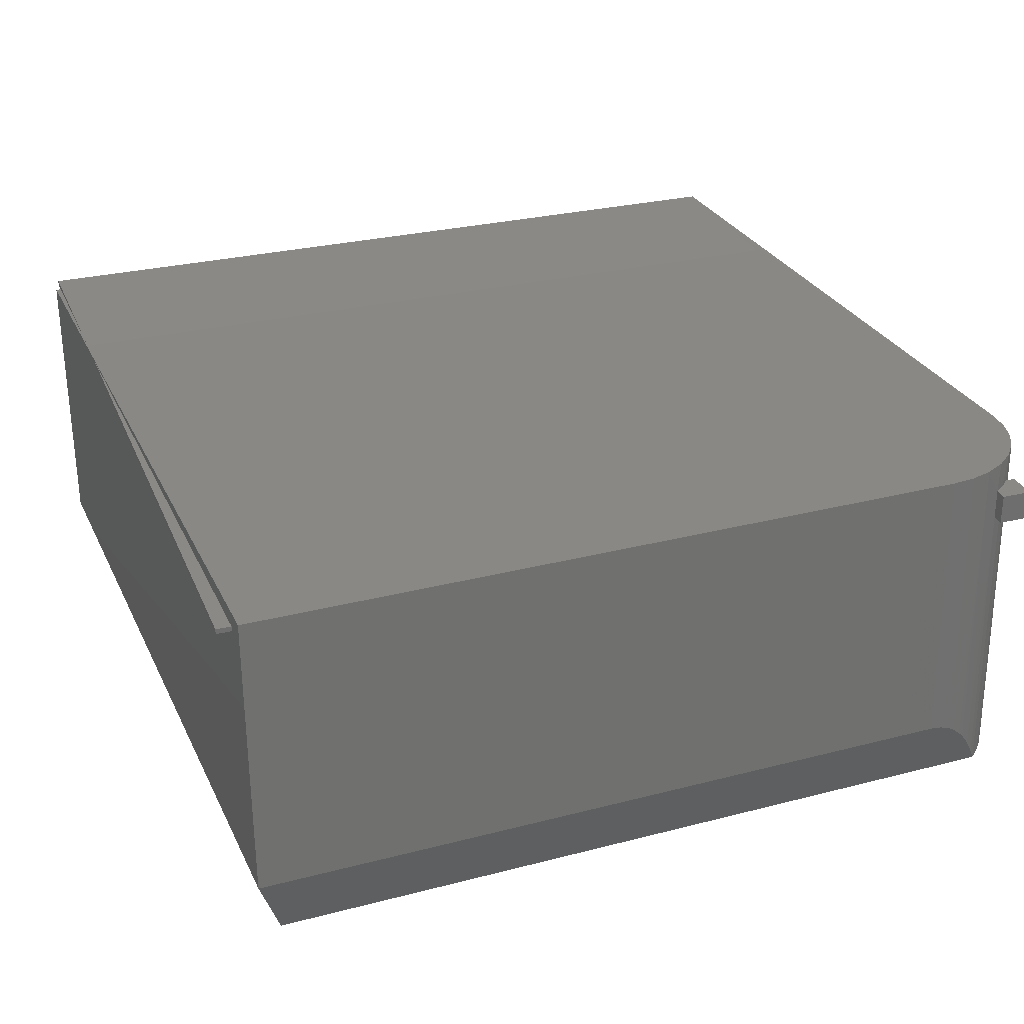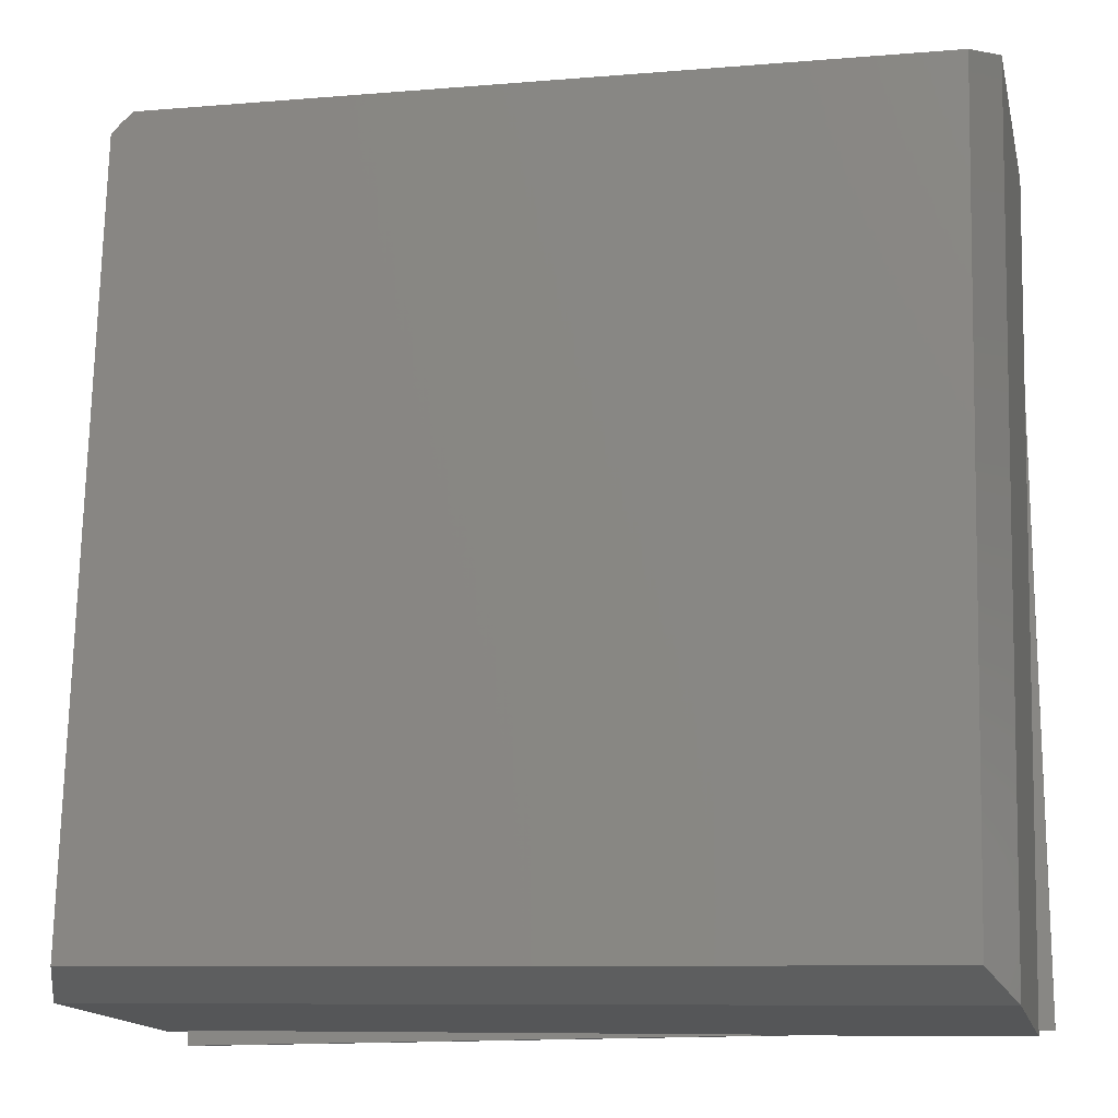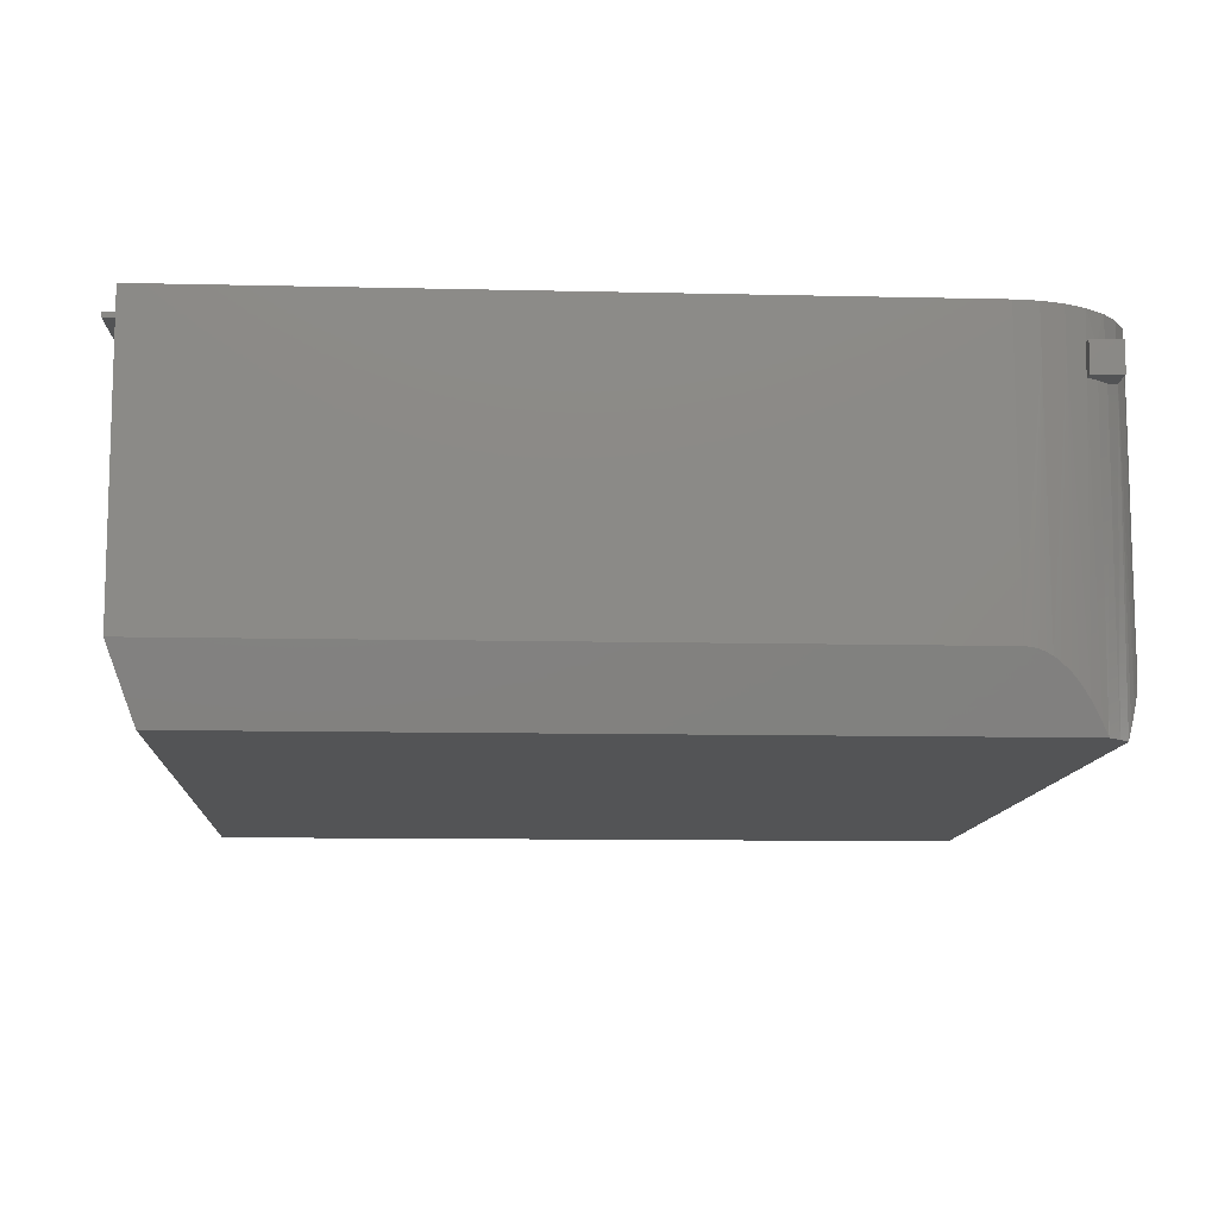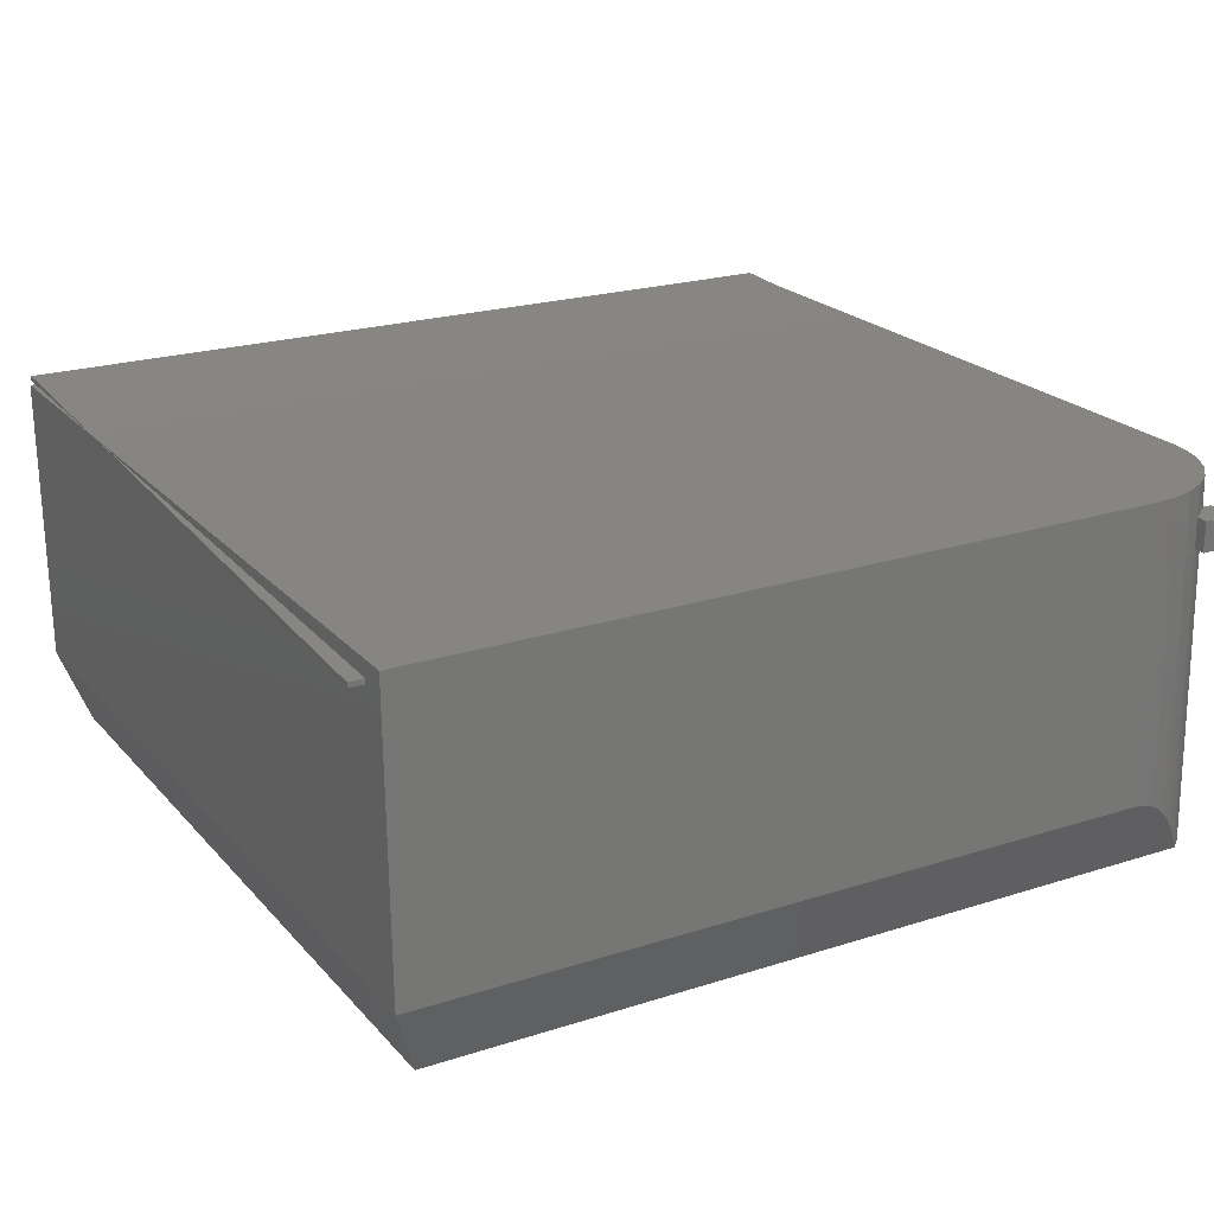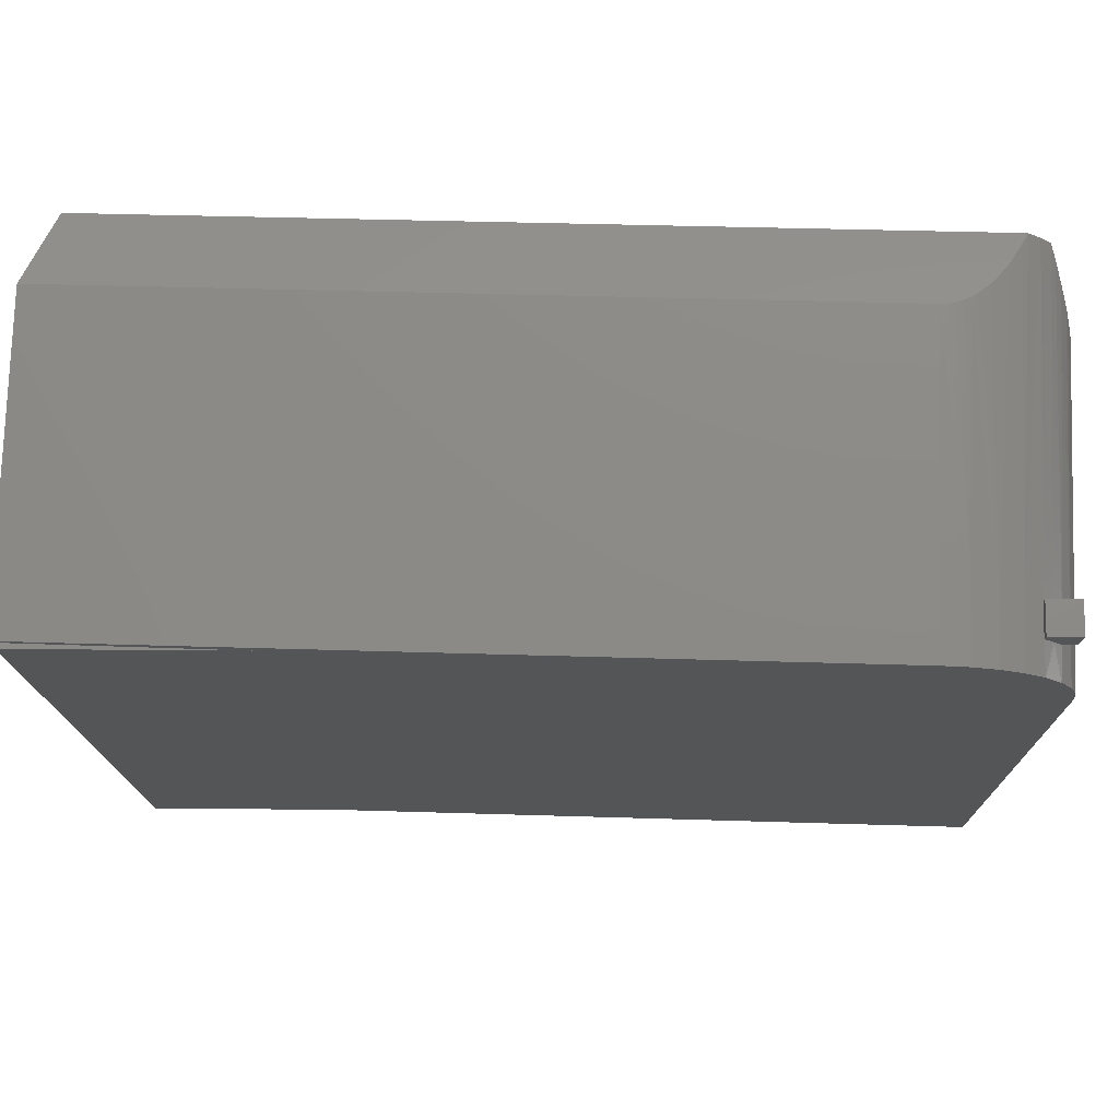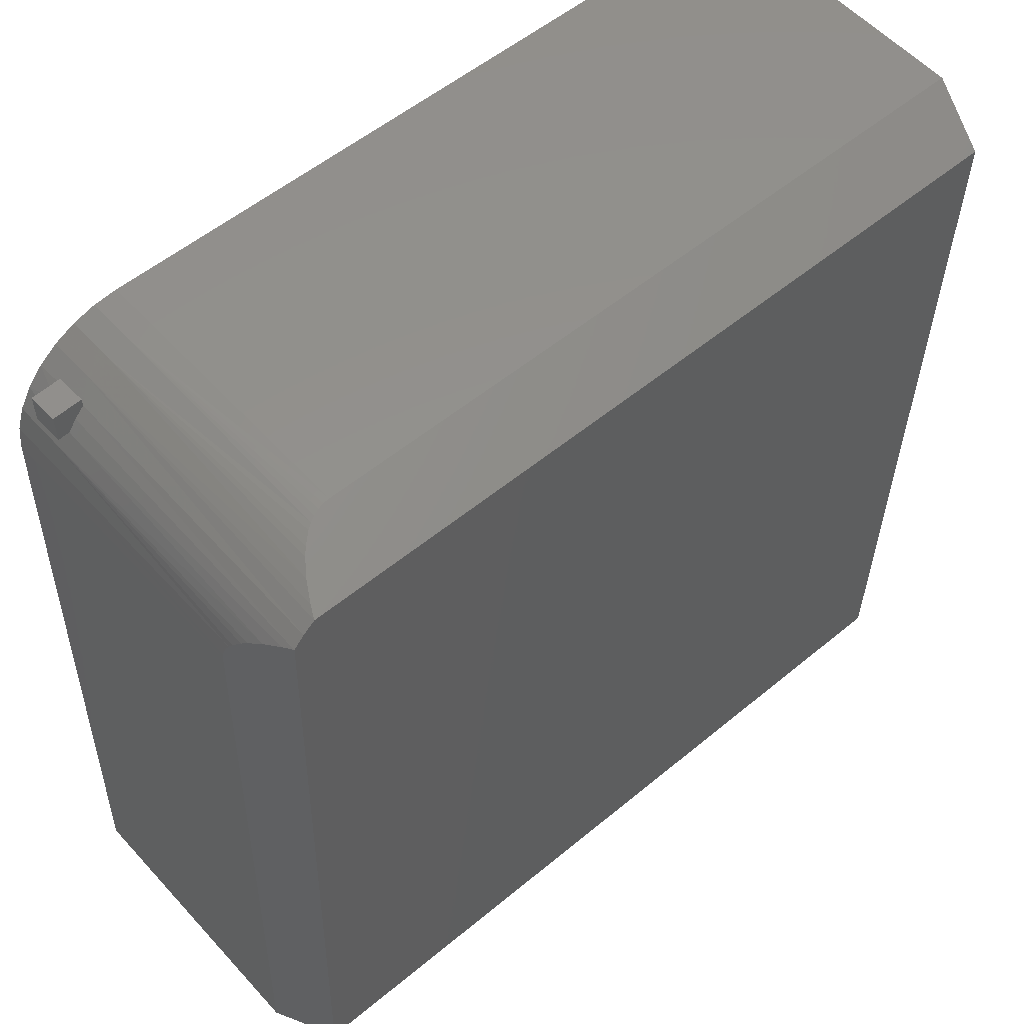
<metadata>
{"format":"stl","ext":"stl","renderer":"f3d","projection":"perspective","resolution":1024,"background":"white","views":[{"elev":29.2,"azim":70.2,"up":"+Z"},{"elev":-15.2,"azim":-168.7,"up":"+Y"},{"elev":-9.7,"azim":87.9,"up":"+Z"},{"elev":22.8,"azim":62.5,"up":"+Z"},{"elev":76.3,"azim":0.4,"up":"+Y"},{"elev":56.1,"azim":137.1,"up":"+Y"}]}
</metadata>
<code>
# stl→obj: 72 verts, 140 faces
v 0.6562 0.6562 -0.0625
v 0.6094 0.6429 -0.0625
v 0.6094 0.6562 -0.0625
v 0.6562 0.6094 -0.0625
v 0.6248 0.627 -0.0625
v 0.6382 0.6094 -0.0625
v 0.6562 0.6094 -0.01562
v 0.6562 0.6562 -0.01562
v 0.6094 0.6562 -0.01562
v 0.6094 0.6418 -0.01562
v 0.6242 0.6264 -0.01562
v 0.6371 0.6094 -0.01562
v 0.5953 0.6623 -0.513
v 0.5784 0.6716 -0.4862
v 0.5825 0.663 -0.04008
v 0.487 0.6921 -0.425
v 0.5143 0.6894 -0.04175
v 0.4969 0.692 -0.4255
v 0.4759 0.6921 0.02798
v 0.6679 0.5092 0.0327
v 0.6651 0.5457 -0.03805
v 0.6634 0.5457 0.03259
v 0.679 0.5092 -0.4203
v 0.6337 0.6126 0.03186
v 0.6785 0.5191 -0.421
v 0.6097 0.6404 0.03127
v 0.6775 0.5288 -0.4232
v 0.6761 0.5387 -0.4269
v 0.6742 0.548 -0.4319
v 0.6536 0.5806 -0.03833
v 0.6721 0.5567 -0.4377
v 0.6671 0.5724 -0.4516
v 0.6635 0.5817 -0.462
v 0.6557 0.598 -0.4844
v 0.6463 0.6137 -0.5117
v 0.5263 0.6889 -0.4355
v 0.5167 0.6904 -0.4308
v 0.5067 0.6915 -0.4274
v 0.5808 0.663 0.03056
v 0.5497 0.6795 -0.04088
v 0.5612 0.6791 -0.4645
v 0.5514 0.6825 -0.4544
v 0.5352 0.6871 -0.4411
v 0.6518 0.5806 0.0323
v 0.5479 0.6795 0.02975
v 0.5125 0.6894 0.02888
v 0.6398 0.6228 -0.5307
v 0.6235 0.6404 -0.5311
v 0.6051 0.6558 -0.5315
v 0.6697 -0.593 -0.5299
v 0.707 -0.6311 -0.4196
v -0.6103 0.626 -0.5613
v -0.6529 0.6641 -0.453
v -0.5796 -0.6237 -0.5606
v 0.6958 -0.6311 0.03338
v -0.6641 0.6641 0
v -0.3458 -0.6553 0.007812
v -0.6315 -0.6637 0.0007999
v -0.6317 -0.6553 0.0007948
v -0.6553 0.6553 0
v -0.6553 0.3057 0.0002159
v -0.3458 0.6553 0.007812
v -0.6204 -0.6637 -0.4522
v -0.2892 -0.6553 -3.469e-18
v -0.2894 -0.6553 0.007812
v 0.6553 -0.6321 0
v 0.6553 -0.6321 0.007812
v -0.6553 -0.6553 0.007812
v -0.6553 -0.6553 0
v 0.6553 -0.6553 0.007812
v 0.6553 -0.6553 0
v -0.6553 0.6553 0.007812
f 1 2 3
f 1 4 2
f 4 5 2
f 4 6 5
f 7 8 9
f 7 9 10
f 7 10 11
f 7 11 12
f 9 3 10
f 10 3 2
f 6 4 12
f 12 4 7
f 13 14 15
f 16 17 18
f 16 19 17
f 20 21 22
f 20 23 21
f 12 11 24
f 23 25 21
f 24 11 26
f 21 25 27
f 21 27 28
f 28 29 21
f 30 29 31
f 30 31 32
f 32 33 30
f 6 34 35
f 17 36 37
f 17 37 38
f 17 38 18
f 10 2 15
f 10 15 39
f 10 39 26
f 10 26 11
f 40 15 14
f 40 14 41
f 40 41 42
f 40 42 43
f 40 43 36
f 40 36 17
f 33 34 30
f 30 34 6
f 30 6 44
f 44 6 12
f 44 12 24
f 44 22 30
f 30 22 21
f 30 21 29
f 39 15 45
f 45 15 40
f 45 40 46
f 46 40 17
f 46 17 19
f 6 35 5
f 5 35 47
f 5 47 2
f 2 47 48
f 2 48 15
f 15 48 49
f 15 49 13
f 3 9 1
f 1 9 8
f 1 8 4
f 4 8 7
f 28 27 31
f 29 28 31
f 50 47 25
f 50 25 23
f 50 23 51
f 25 47 35
f 25 35 34
f 25 34 33
f 25 33 32
f 25 32 31
f 25 31 27
f 41 14 13
f 49 52 53
f 49 53 16
f 49 16 18
f 49 18 38
f 49 38 37
f 49 37 36
f 49 36 43
f 49 43 42
f 49 42 41
f 49 41 13
f 52 49 48
f 52 48 47
f 52 47 50
f 52 50 54
f 23 20 51
f 51 20 55
f 53 56 16
f 16 56 19
f 55 57 58
f 57 59 58
f 56 46 19
f 60 45 46
f 60 46 56
f 60 56 61
f 62 57 55
f 62 55 20
f 62 20 22
f 62 22 44
f 62 44 24
f 62 24 26
f 62 26 39
f 62 39 45
f 62 45 60
f 63 58 59
f 63 59 61
f 63 61 56
f 63 56 53
f 58 64 65
f 66 51 67
f 55 58 65
f 55 65 67
f 55 67 51
f 51 66 63
f 63 66 64
f 63 64 58
f 51 63 50
f 50 63 54
f 63 53 54
f 54 53 52
f 68 69 57
f 57 69 59
f 65 64 70
f 70 64 71
f 70 71 67
f 67 71 66
f 60 72 62
f 59 69 61
f 66 71 64
f 65 70 67
f 68 57 72
f 72 57 62
f 61 69 68
f 61 68 72
f 61 72 60

</code>
